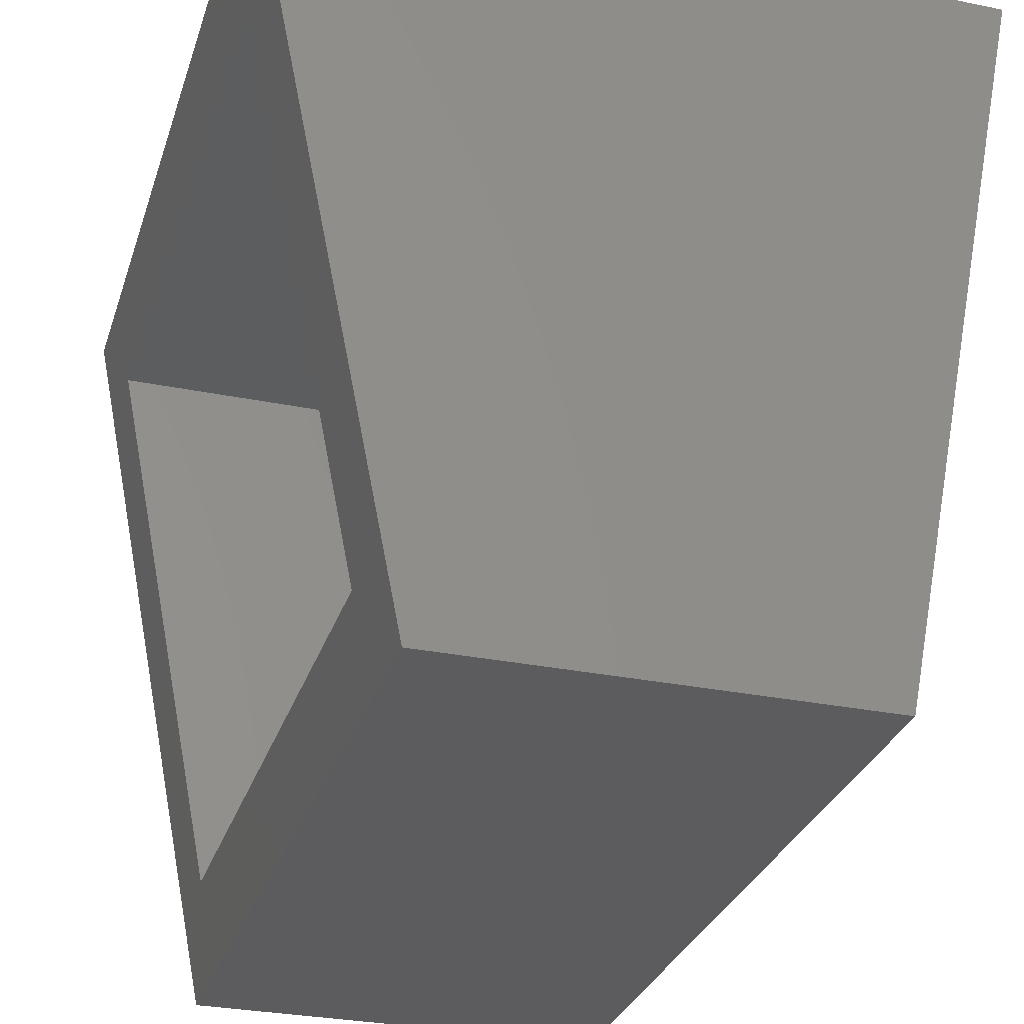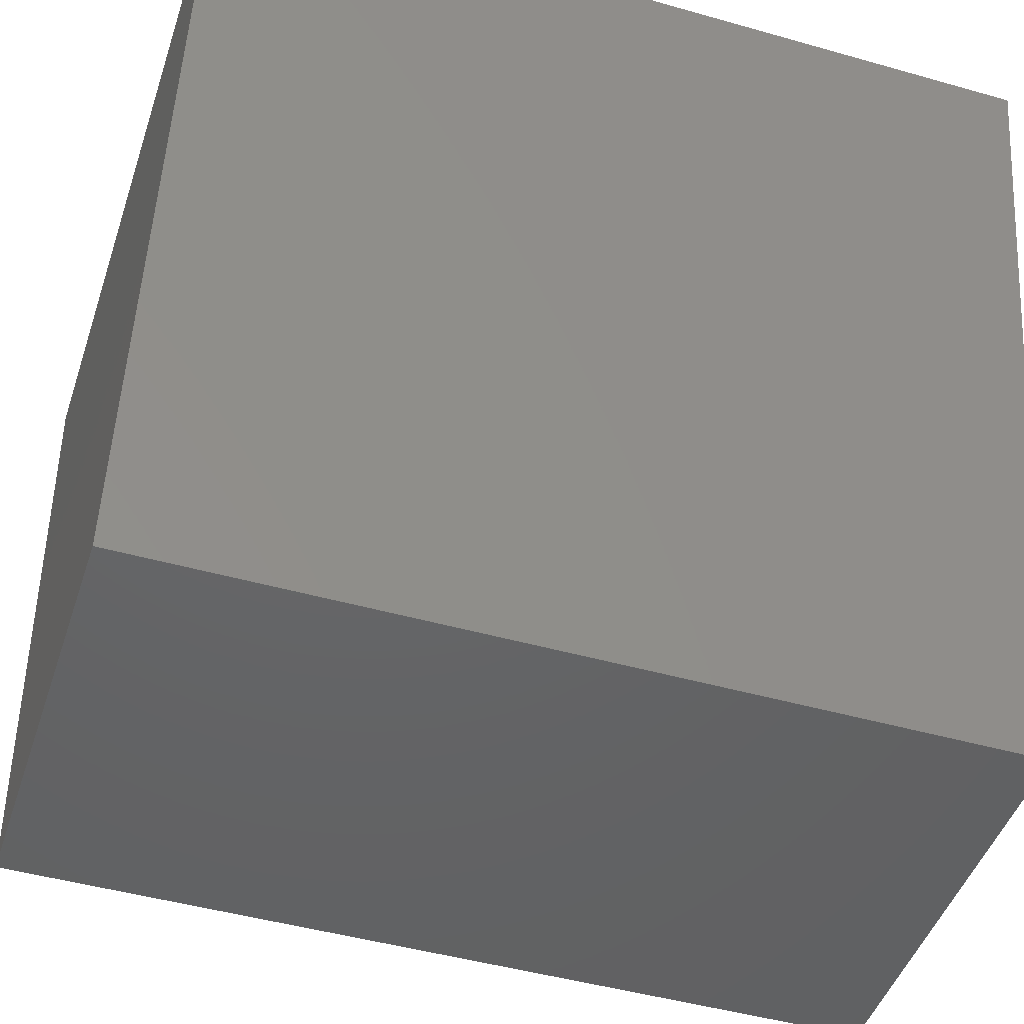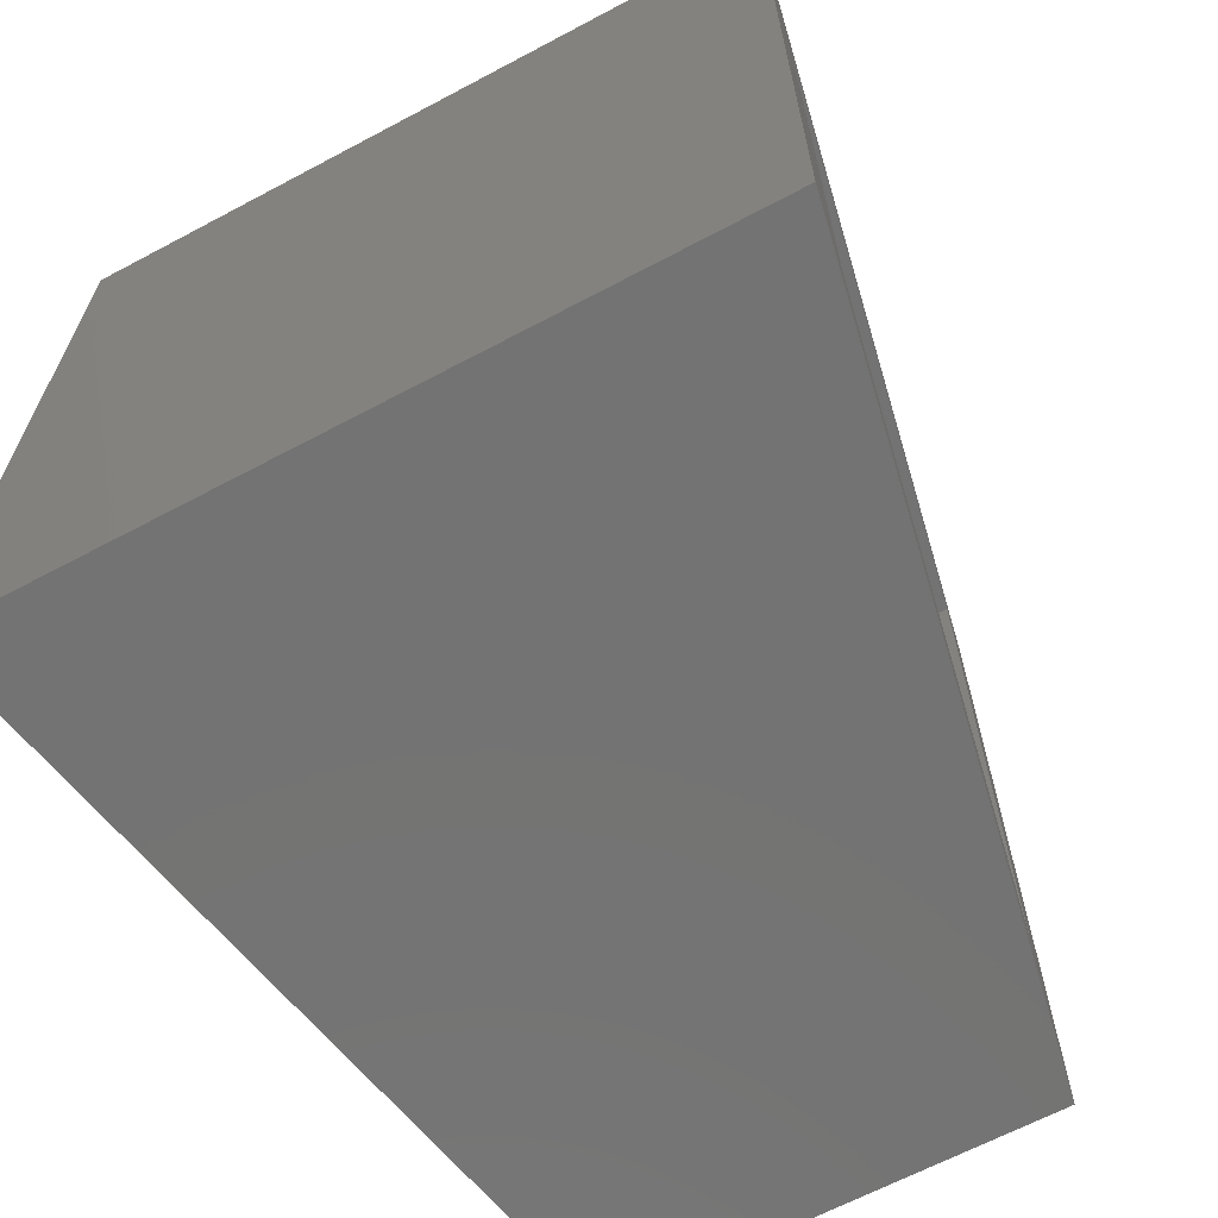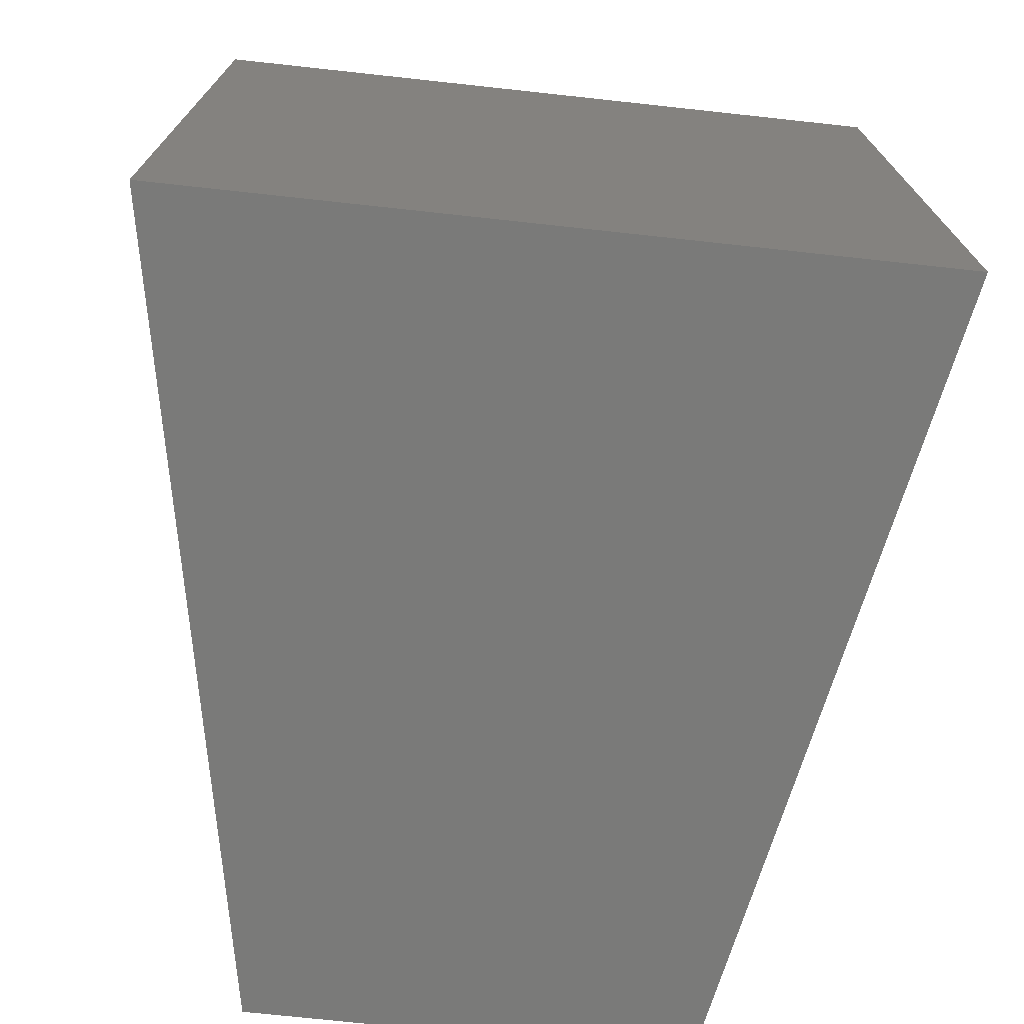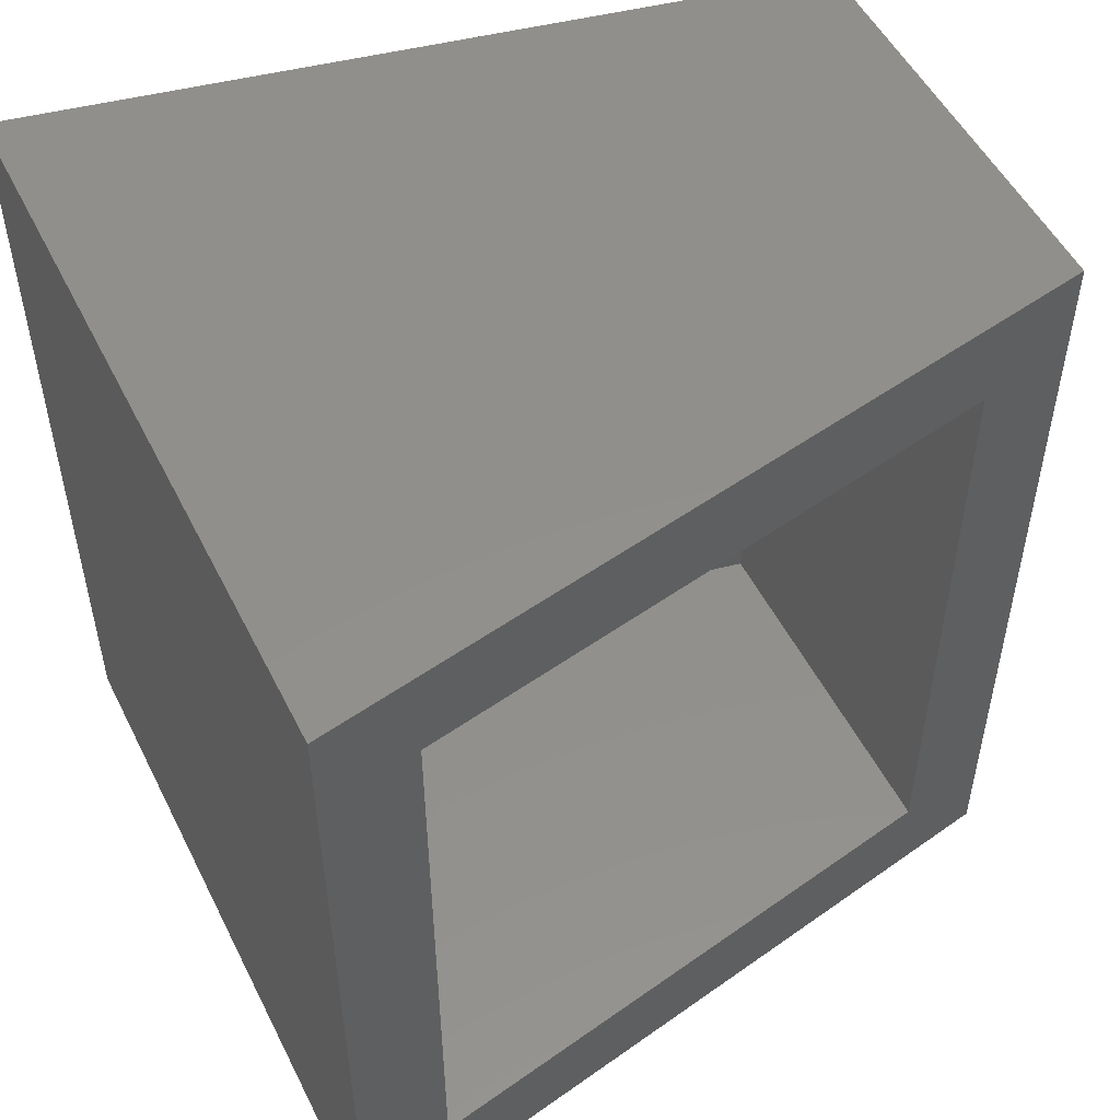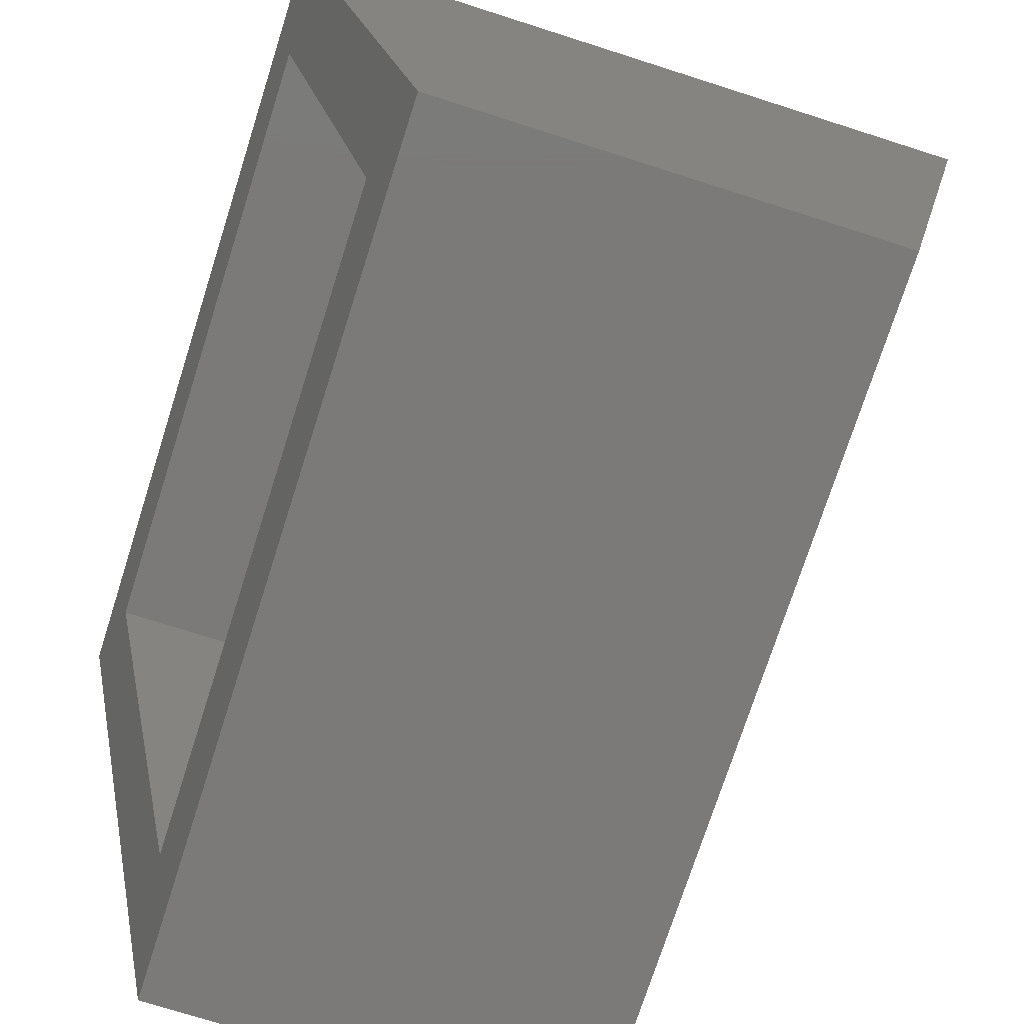
<metadata>
{"format":"stl","ext":"stl","renderer":"f3d","projection":"perspective","resolution":1024,"background":"white","views":[{"elev":-30.0,"azim":-16.6,"up":"+Y"},{"elev":-46.3,"azim":72.0,"up":"+Y"},{"elev":-65.5,"azim":-151.9,"up":"+Z"},{"elev":-72.8,"azim":173.8,"up":"+Z"},{"elev":51.9,"azim":-116.2,"up":"+Z"},{"elev":-73.5,"azim":-17.7,"up":"+Y"}]}
</metadata>
<code>
# stl→obj: 16 verts, 28 faces
v -0.1938 -0.4062 -0.07031
v -0.2141 -0.3047 0.03125
v -0.3578 0.4141 -0.07031
v -0.3375 0.3125 0.03125
v -0.3578 0.4141 0.8203
v -0.3375 0.3125 0.7188
v -0.1938 -0.4062 0.8203
v -0.2141 -0.3047 0.7188
v 0.1744 -0.3047 0.03125
v 0.1744 -0.3047 0.7188
v 0.2978 0.3125 0.03125
v 0.2978 0.3125 0.7188
v 0.2576 -0.4062 -0.07031
v 0.2576 -0.4062 0.8203
v 0.4217 0.4141 -0.07031
v 0.4217 0.4141 0.8203
f 1 2 3
f 3 2 4
f 3 4 5
f 5 4 6
f 5 6 7
f 7 6 8
f 7 8 1
f 1 8 2
f 2 8 9
f 9 8 10
f 11 12 4
f 4 12 6
f 4 2 11
f 11 2 9
f 6 12 8
f 8 12 10
f 1 13 7
f 7 13 14
f 13 15 14
f 14 15 16
f 15 3 16
f 16 3 5
f 1 3 13
f 13 3 15
f 7 14 5
f 5 14 16
f 9 10 11
f 11 10 12

</code>
